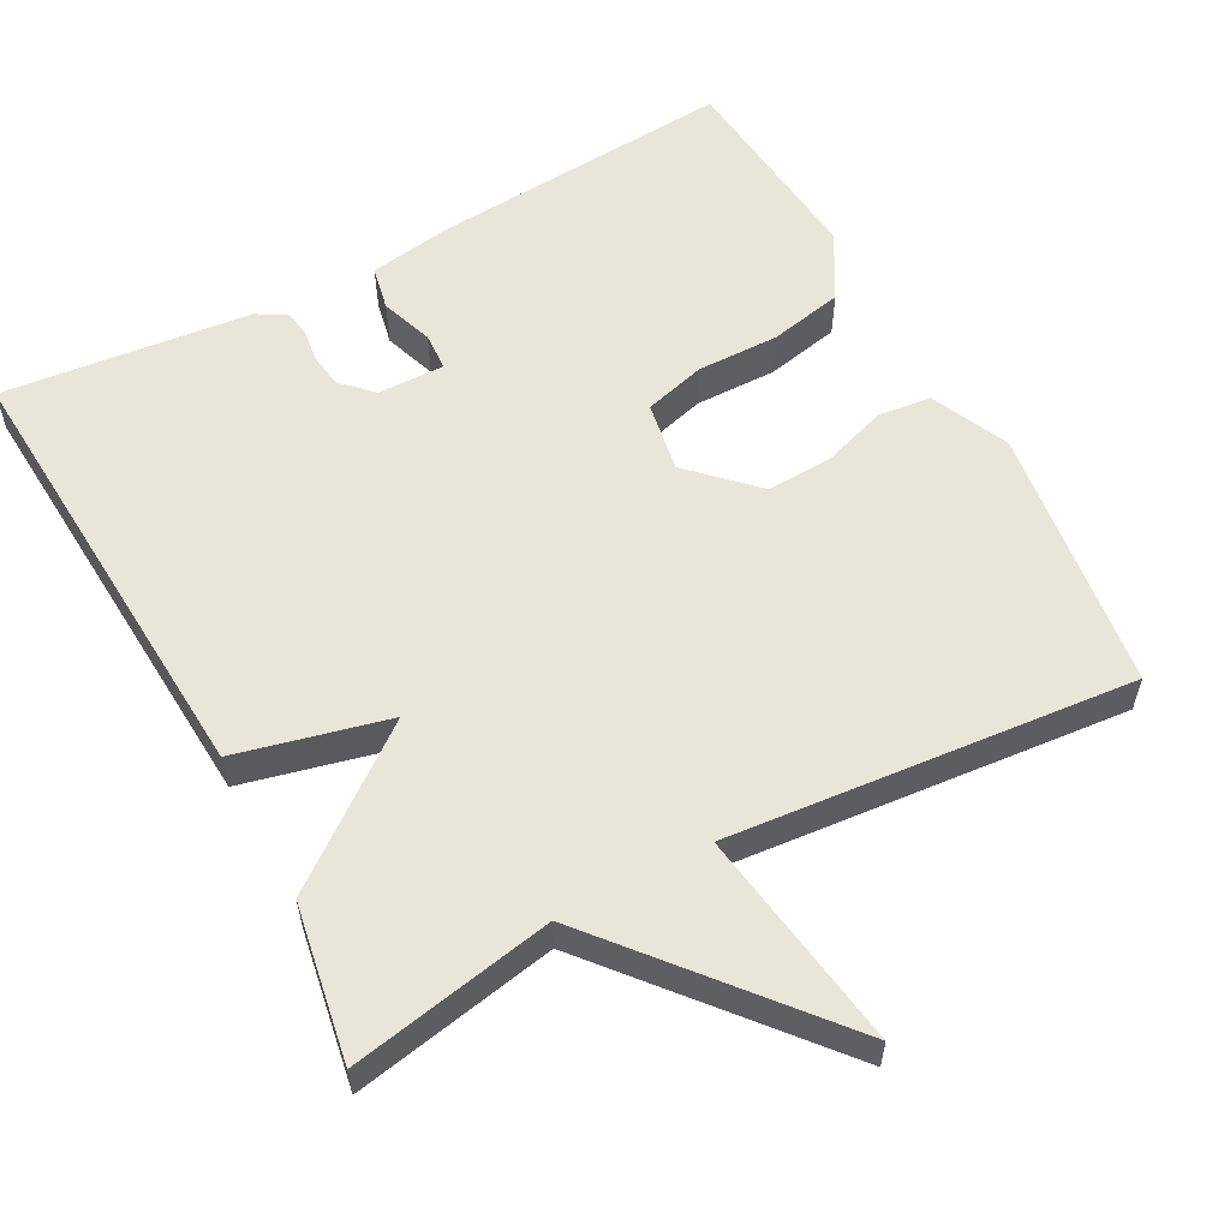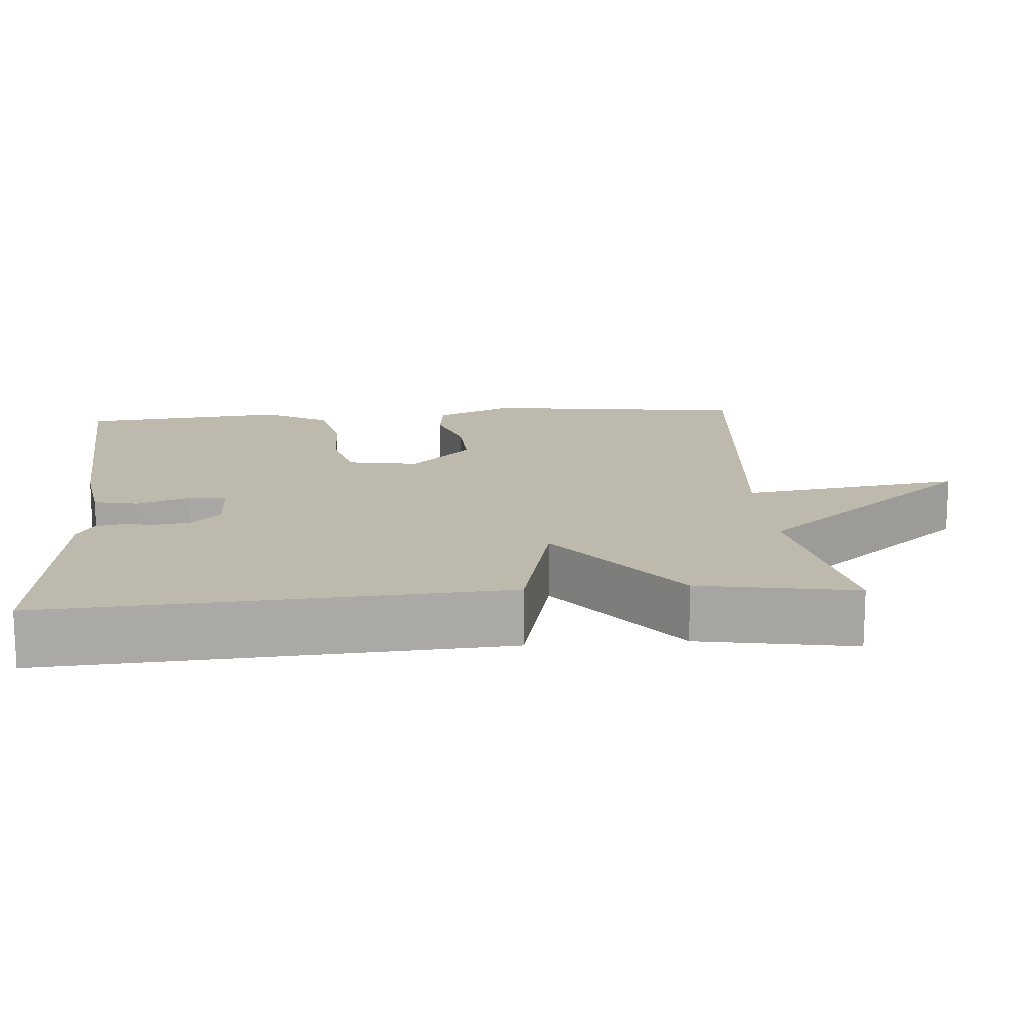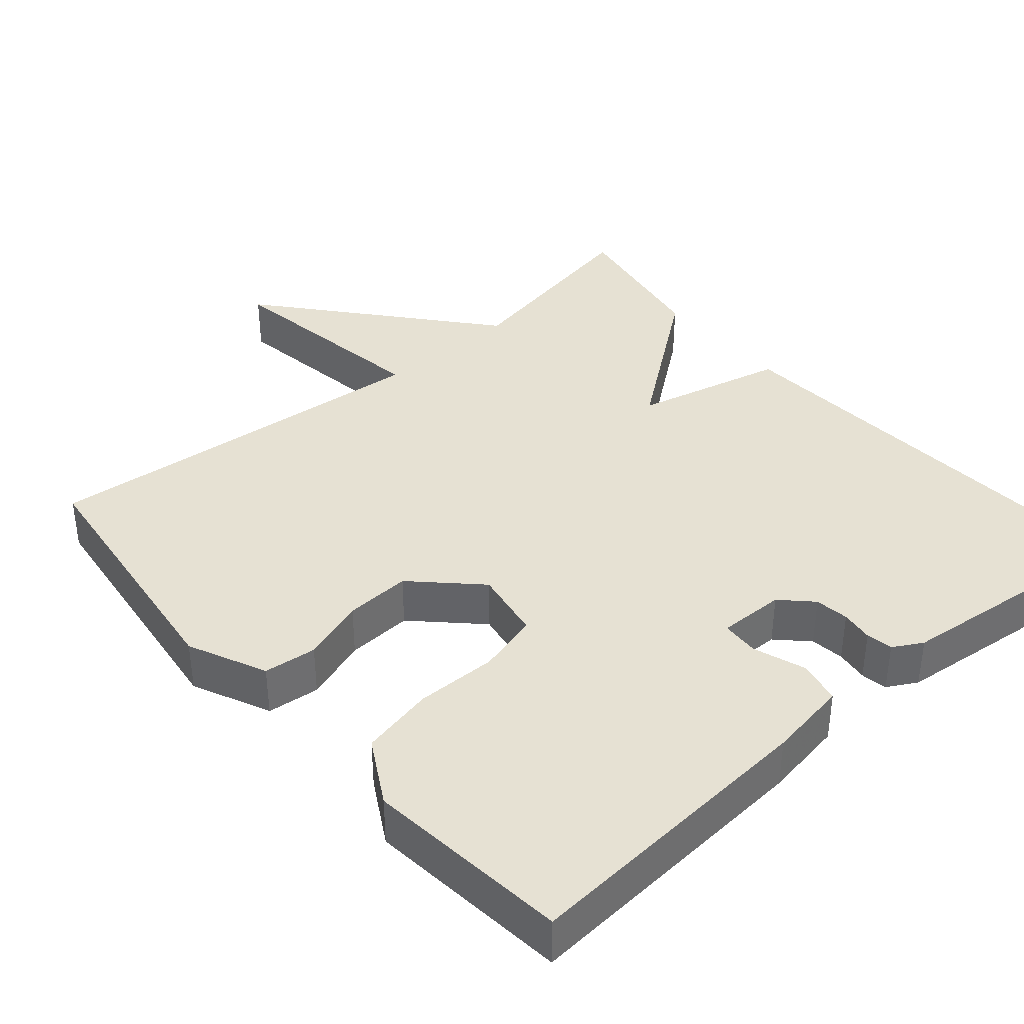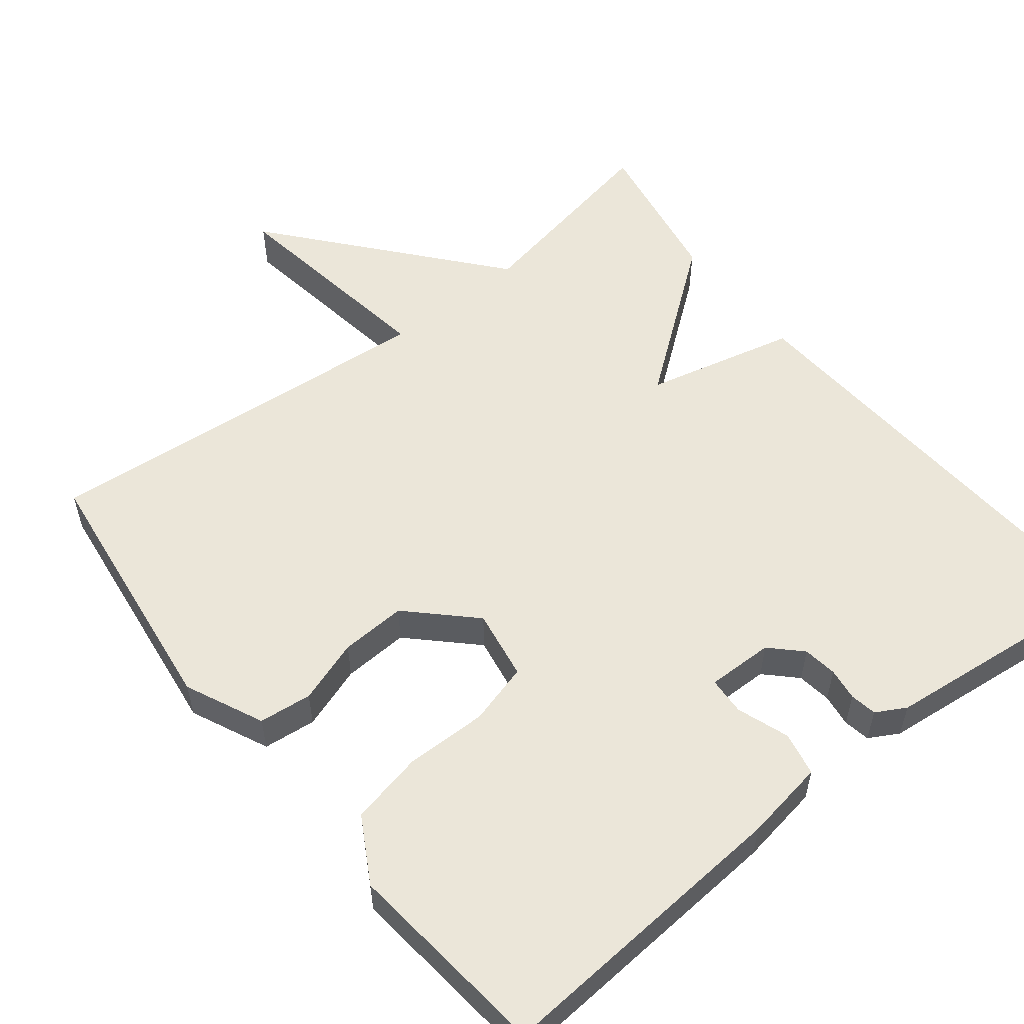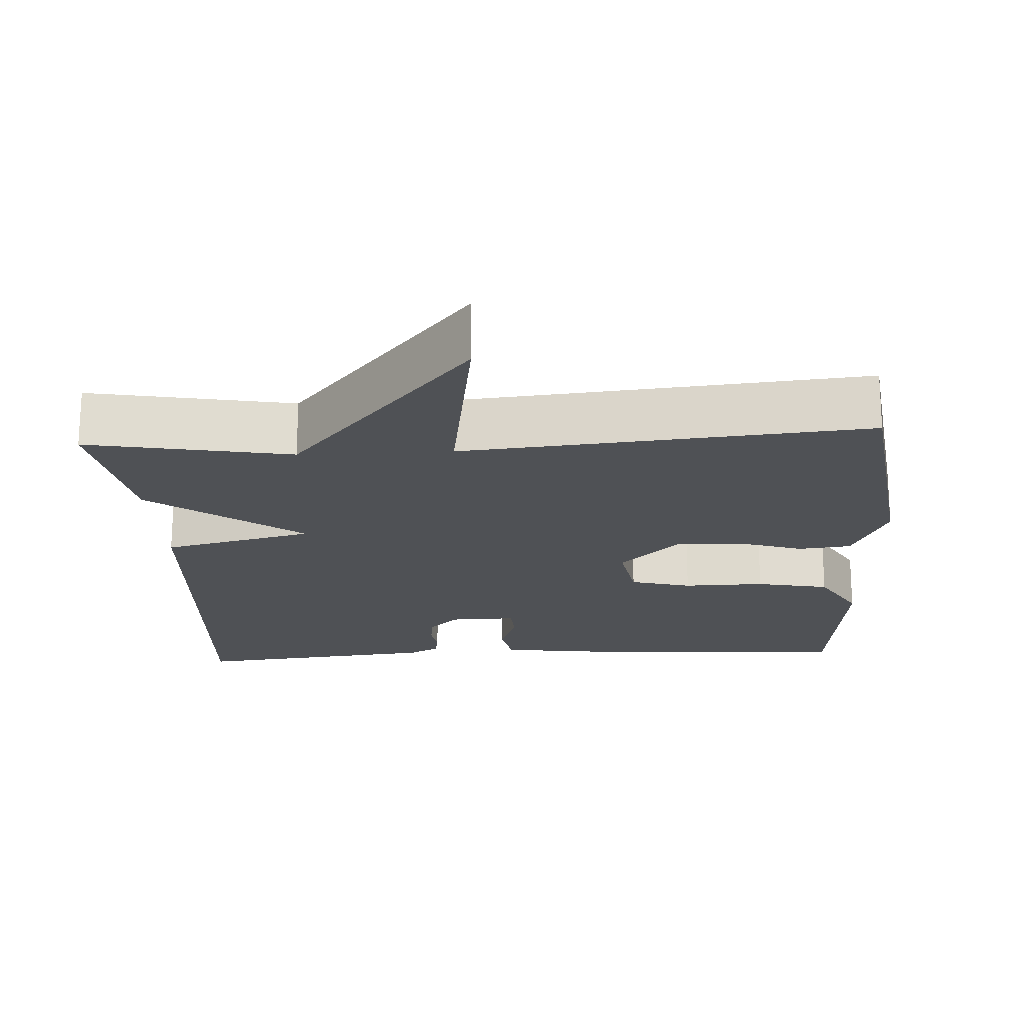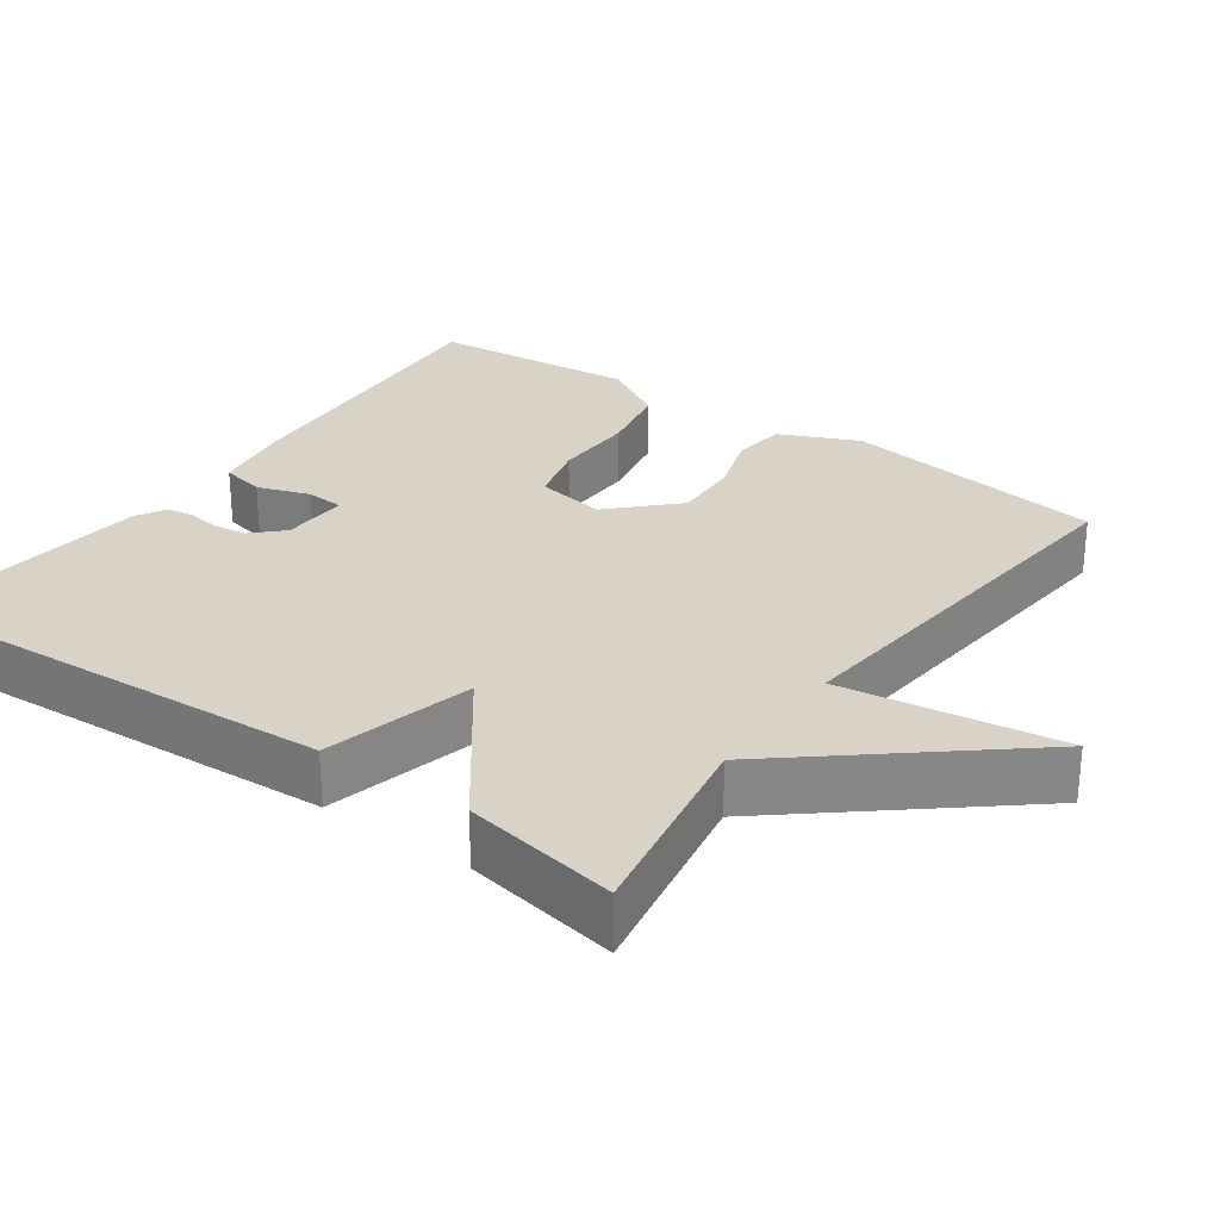
<metadata>
{"format":"obj","ext":"obj","renderer":"f3d","projection":"perspective","resolution":1024,"background":"white","views":[{"elev":57.7,"azim":-28.4,"up":"+Y"},{"elev":15.0,"azim":-94.6,"up":"+Y"},{"elev":38.6,"azim":139.1,"up":"+Y"},{"elev":55.6,"azim":141.4,"up":"+Y"},{"elev":-19.6,"azim":3.2,"up":"+Y"},{"elev":27.9,"azim":-54.3,"up":"+Y"}]}
</metadata>
<code>
v 0.5 0.07 0.5
v 0.546 0.07 0.15
v 0.499 0.07 0.047
v 0.429 0.07 0.039
v 0.345 0.07 0.067
v 0.258 0.07 0.071
v 0.176 0.07 -0.01
v 0.192 0.07 -0.103
v 0.273 0.07 -0.125
v 0.381 0.07 -0.123
v 0.478 0.07 -0.143
v 0.527 0.07 -0.229
v 0.5 0.07 -0.5
v 0.097 0.07 -0.472
v -0.01 0.07 -0.455
v -0.022 0.07 -0.397
v 0.002 0.07 -0.328
v -0.001 0.07 -0.278
v -0.089 0.07 -0.28
v -0.128 0.07 -0.319
v -0.134 0.07 -0.364
v -0.128 0.07 -0.407
v -0.134 0.07 -0.442
v -0.173 0.07 -0.464
v -0.5 0.07 -0.5
v -0.464 0.07 0.095
v -0.265 0.07 0.144
v -0.464 0.07 0.295
v -0.5 0.07 0.5
v -0.232 0.07 0.45
v 0.011 0.07 0.74
v -0.032 0.07 0.45
v 0.5 0 0.5
v 0.546 0 0.15
v 0.499 0 0.047
v 0.429 0 0.039
v 0.345 0 0.067
v 0.258 0 0.071
v 0.176 0 -0.01
v 0.192 0 -0.103
v 0.273 0 -0.125
v 0.381 0 -0.123
v 0.478 0 -0.143
v 0.527 0 -0.229
v 0.5 0 -0.5
v 0.097 0 -0.472
v -0.01 0 -0.455
v -0.022 0 -0.397
v 0.002 0 -0.328
v -0.001 0 -0.278
v -0.089 0 -0.28
v -0.128 0 -0.319
v -0.134 0 -0.364
v -0.128 0 -0.407
v -0.134 0 -0.442
v -0.173 0 -0.464
v -0.5 0 -0.5
v -0.464 0 0.095
v -0.265 0 0.144
v -0.464 0 0.295
v -0.5 0 0.5
v -0.232 0 0.45
v 0.011 0 0.74
v -0.032 0 0.45
f 30 31 32
f 27 28 29 30
f 27 30 32
f 25 26 27
f 24 25 27
f 23 24 27
f 22 23 27
f 21 22 27
f 20 21 27 32
f 19 20 32 1
f 15 16 17
f 14 15 17
f 13 14 17
f 12 13 17
f 11 12 17
f 10 11 17
f 9 10 17
f 8 9 17 18
f 7 8 18 19
f 3 4 5
f 2 3 5
f 1 2 5
f 1 5 6
f 7 19 1
f 1 6 7
f 64 63 62
f 62 61 60 59
f 64 62 59
f 59 58 57
f 59 57 56
f 59 56 55
f 59 55 54
f 59 54 53
f 64 59 53 52
f 33 64 52 51
f 49 48 47
f 49 47 46
f 49 46 45
f 49 45 44
f 49 44 43
f 49 43 42
f 49 42 41
f 50 49 41 40
f 51 50 40 39
f 37 36 35
f 37 35 34
f 37 34 33
f 38 37 33
f 33 51 39
f 39 38 33
f 1 33 34 2
f 2 34 35 3
f 3 35 36 4
f 4 36 37 5
f 5 37 38 6
f 6 38 39 7
f 7 39 40 8
f 8 40 41 9
f 9 41 42 10
f 10 42 43 11
f 11 43 44 12
f 12 44 45 13
f 13 45 46 14
f 14 46 47 15
f 15 47 48 16
f 16 48 49 17
f 17 49 50 18
f 18 50 51 19
f 19 51 52 20
f 20 52 53 21
f 21 53 54 22
f 22 54 55 23
f 23 55 56 24
f 24 56 57 25
f 25 57 58 26
f 26 58 59 27
f 27 59 60 28
f 28 60 61 29
f 29 61 62 30
f 30 62 63 31
f 31 63 64 32
f 32 64 33 1

</code>
